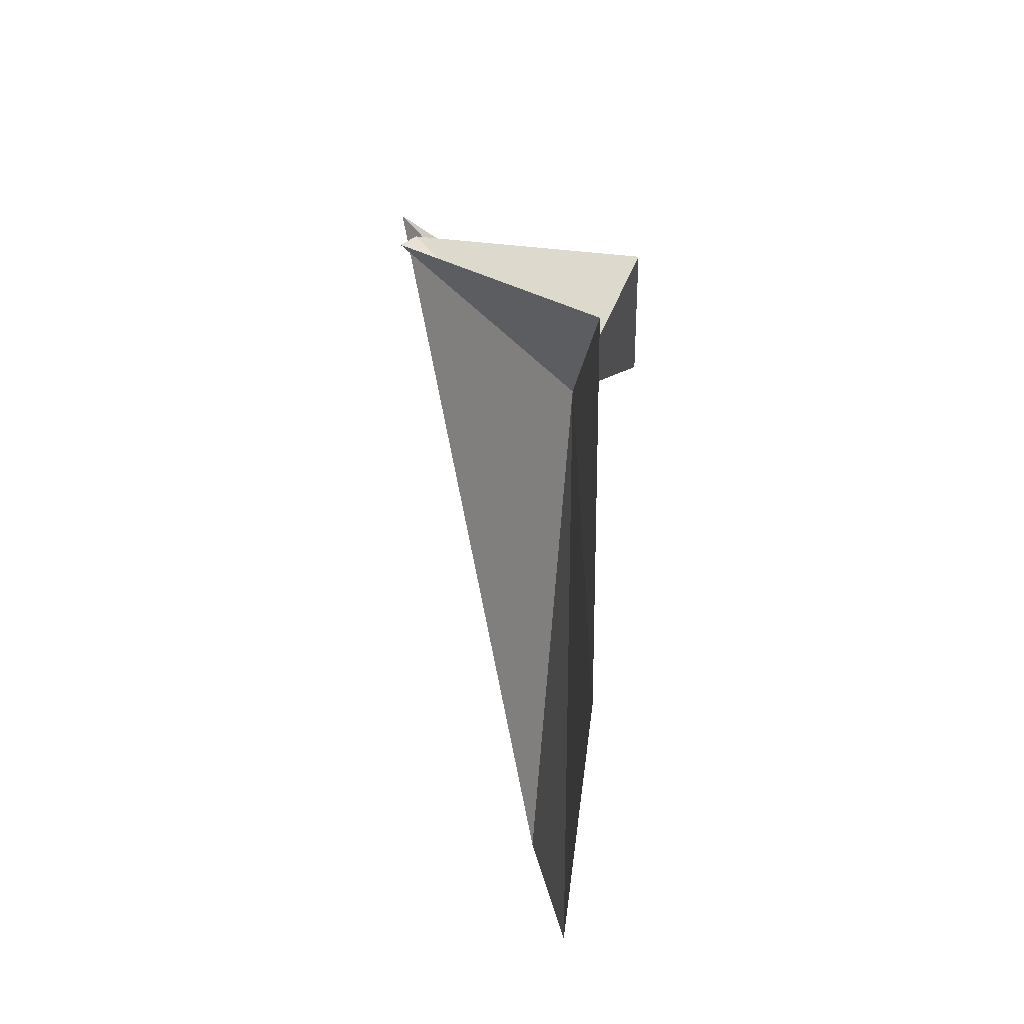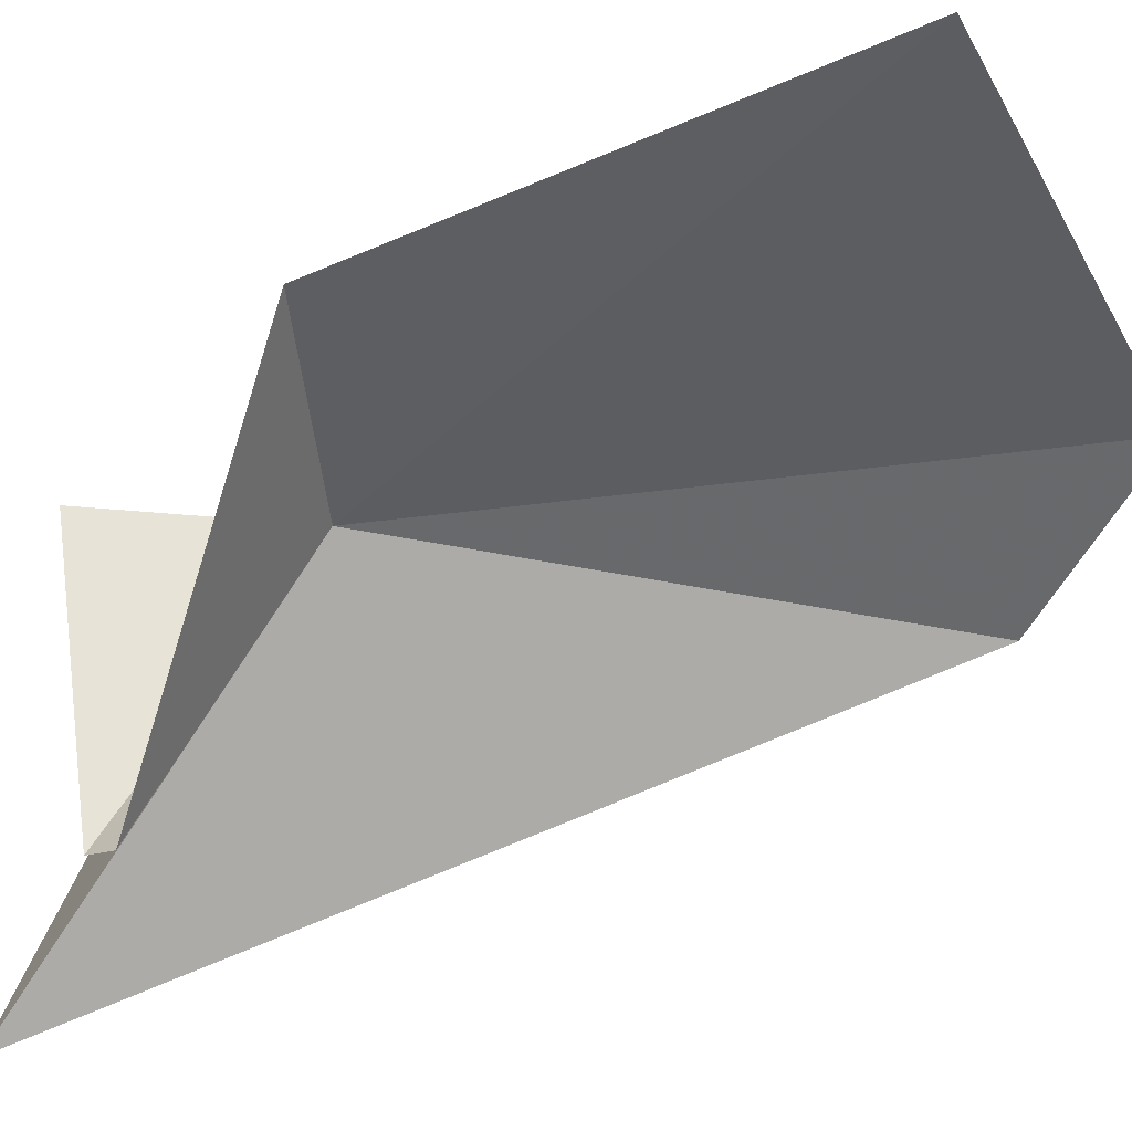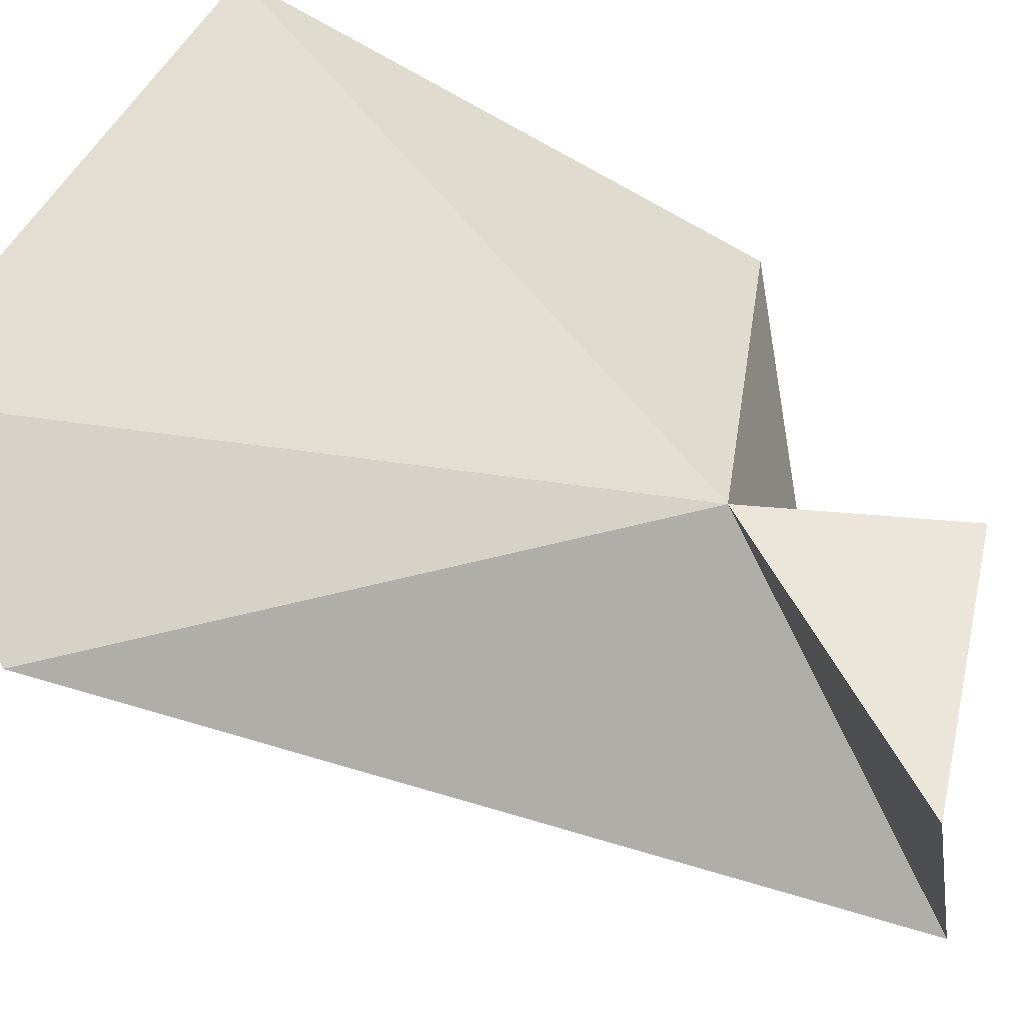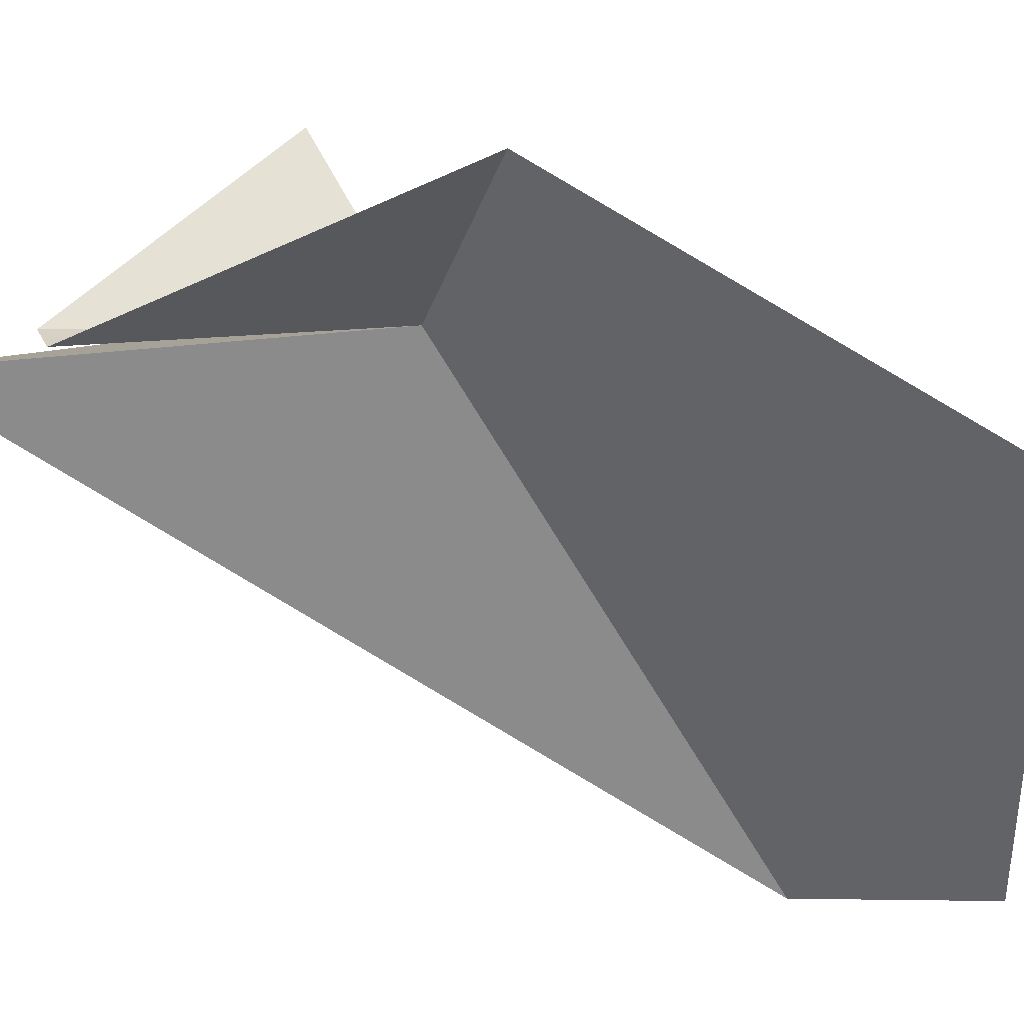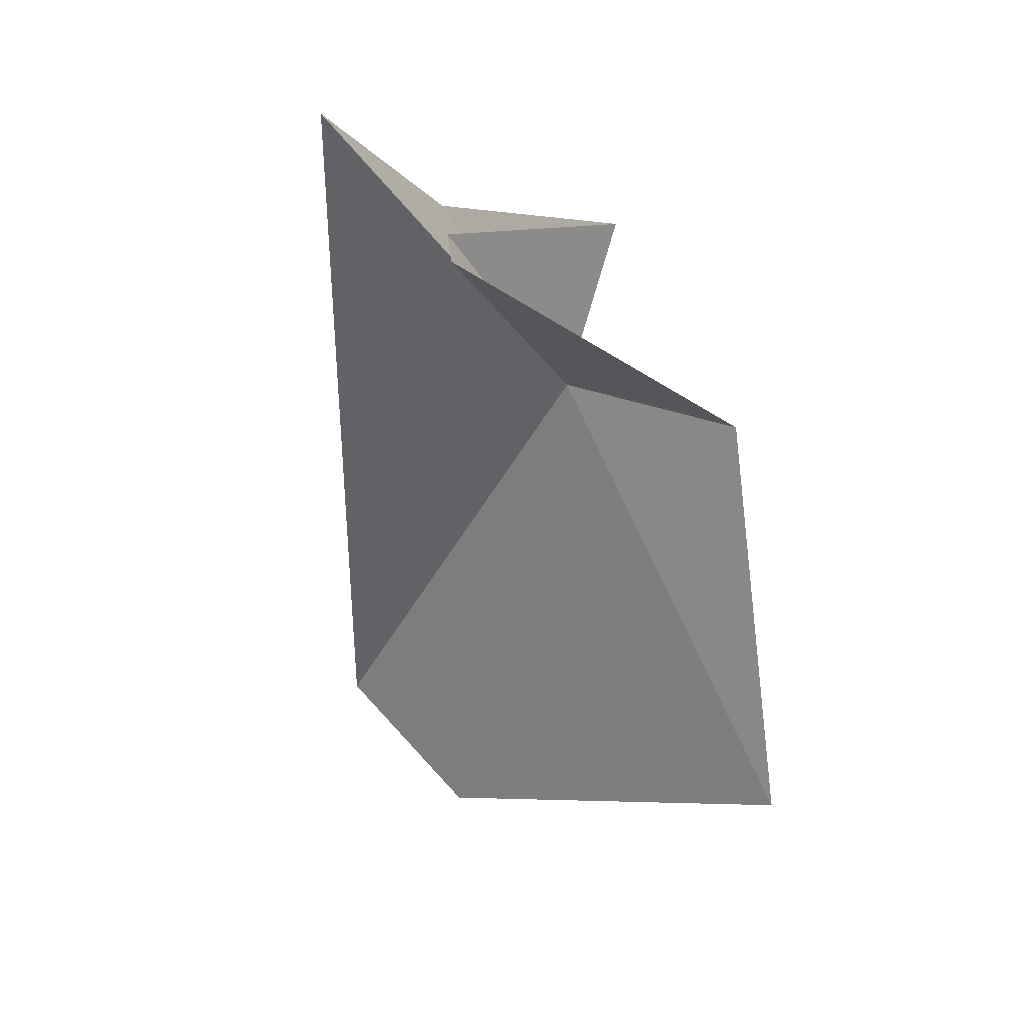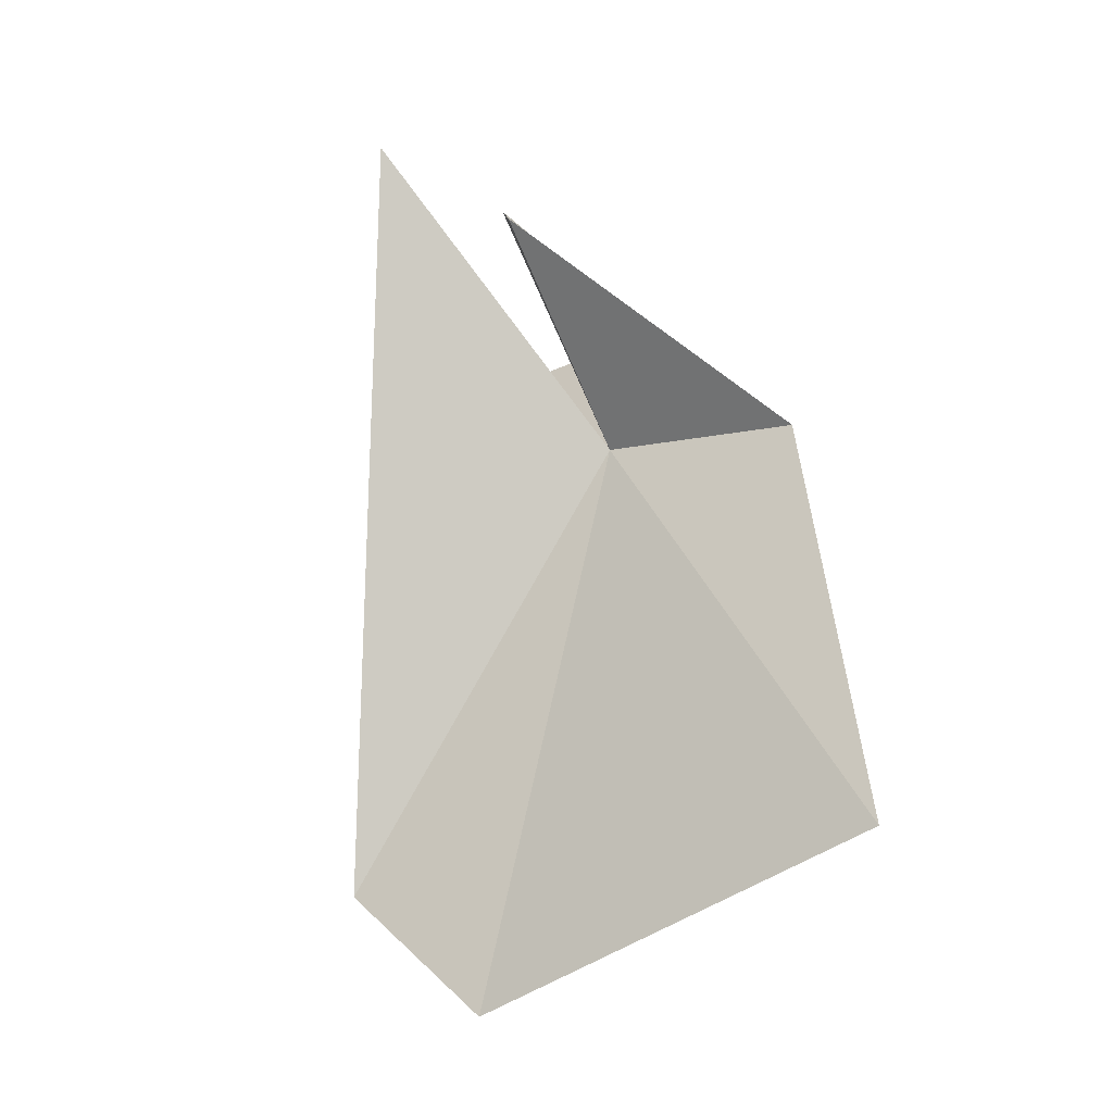
<metadata>
{"format":"obj","ext":"obj","renderer":"f3d","projection":"perspective","resolution":1024,"background":"white","views":[{"elev":-20.5,"azim":20.7,"up":"+Y"},{"elev":71.4,"azim":-107.6,"up":"+Z"},{"elev":-52.7,"azim":65.0,"up":"+Z"},{"elev":76.8,"azim":-53.2,"up":"+Z"},{"elev":23.9,"azim":-32.0,"up":"+Y"},{"elev":-19.3,"azim":-37.2,"up":"+Y"}]}
</metadata>
<code>
v -8.991 25.24 84.44
v -10.44 12.08 81.34
v -12.22 14.97 78.69
v -9.107 28.48 78.57
v -14.61 32.3 82.7
v -6.913 25.04 88.55
v -6.633 15.43 90.37
v -12.95 29.91 85.47
v -13.15 29.43 85.98
v -7.3 28.98 83.98
f 1 3 2
f 1 4 5
f 1 7 6
f 1 2 7
f 1 5 3
f 1 9 8
f 1 6 9
f 1 8 10
f 1 10 4

</code>
